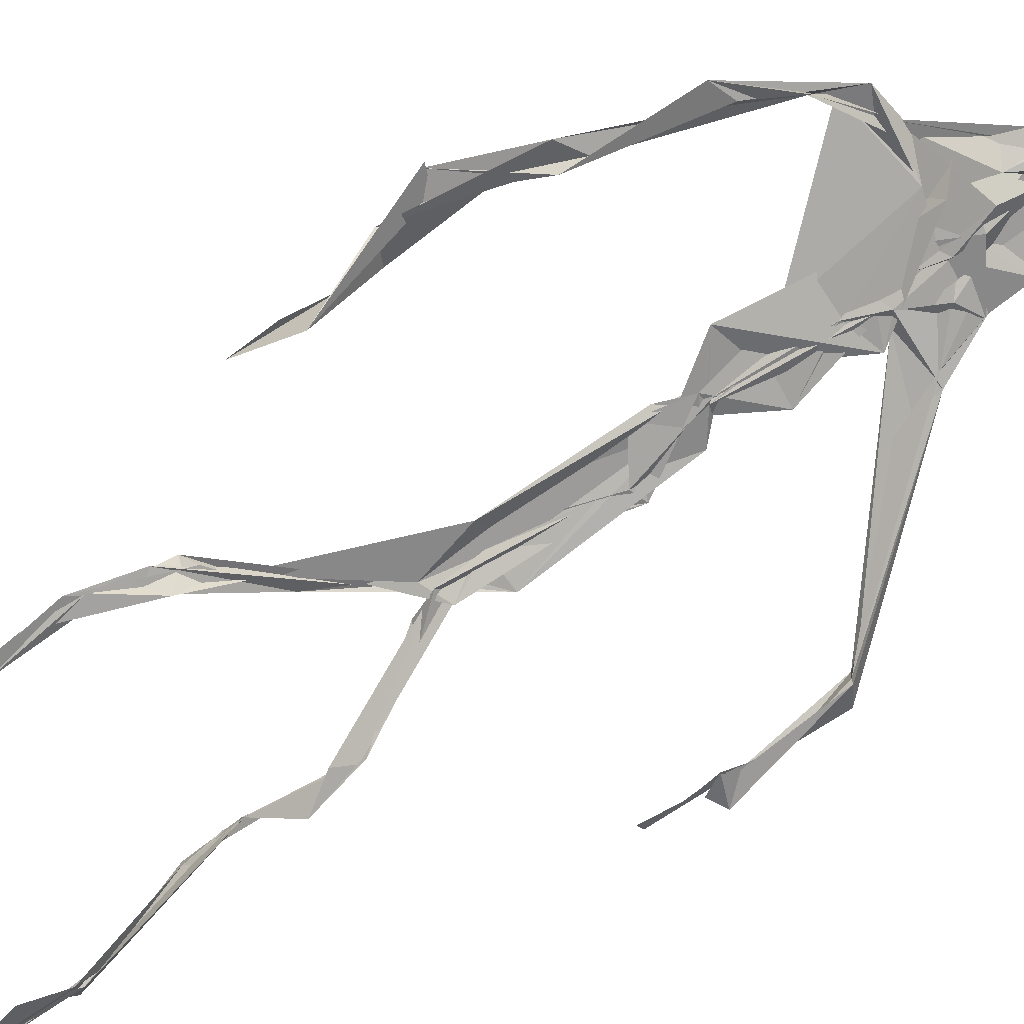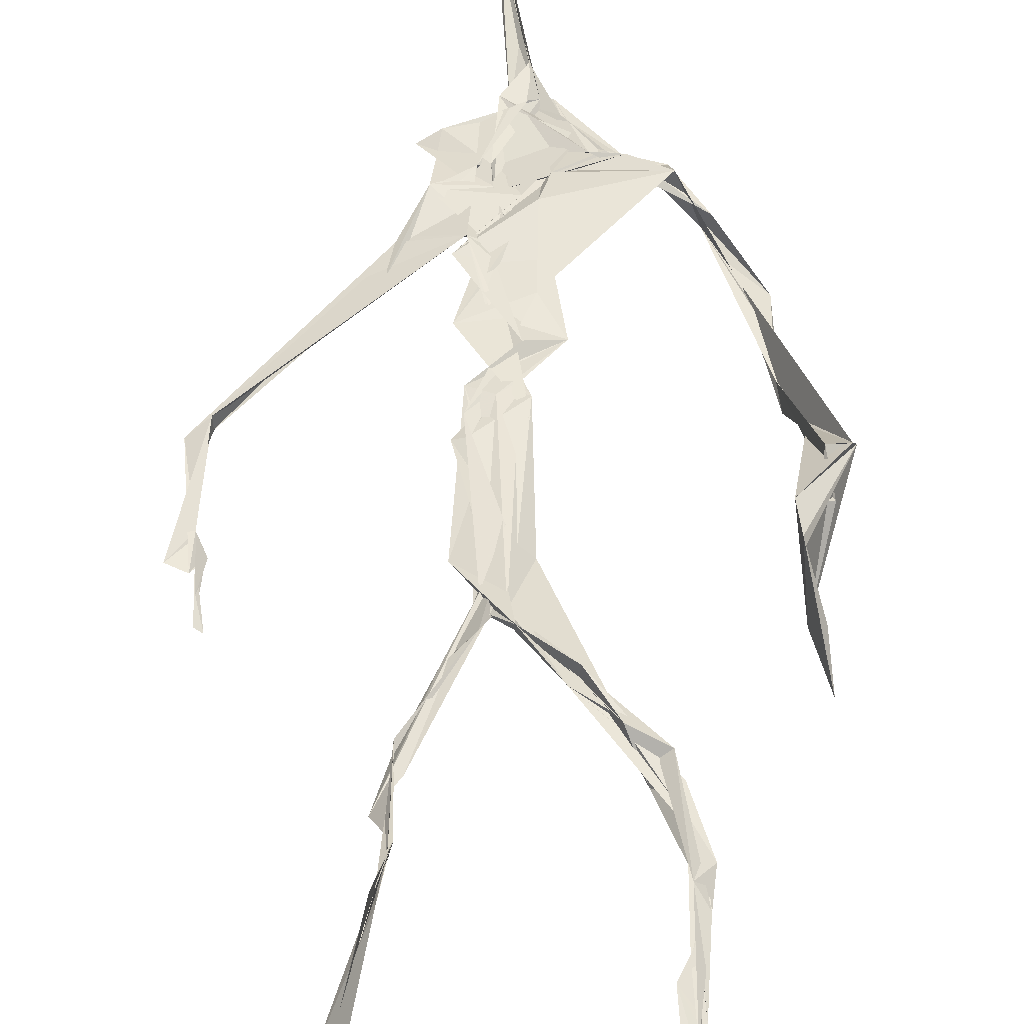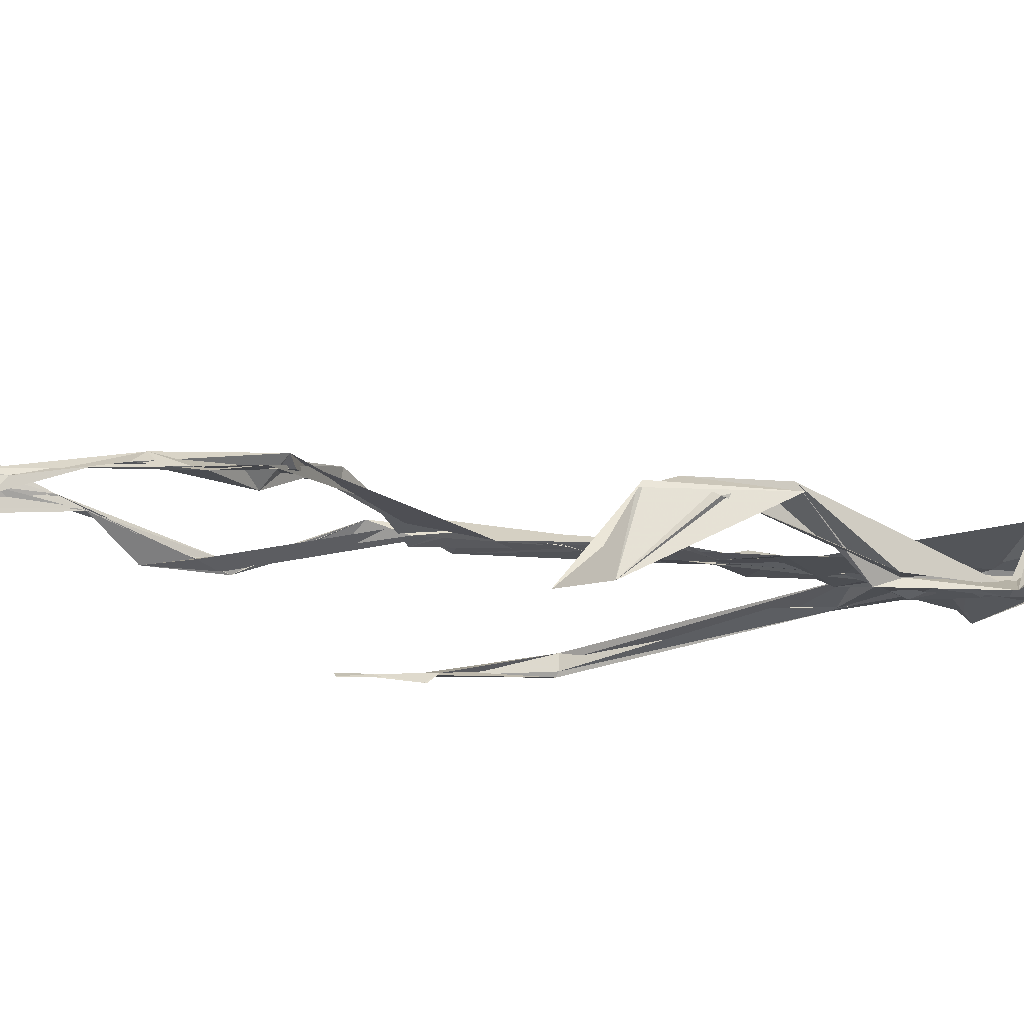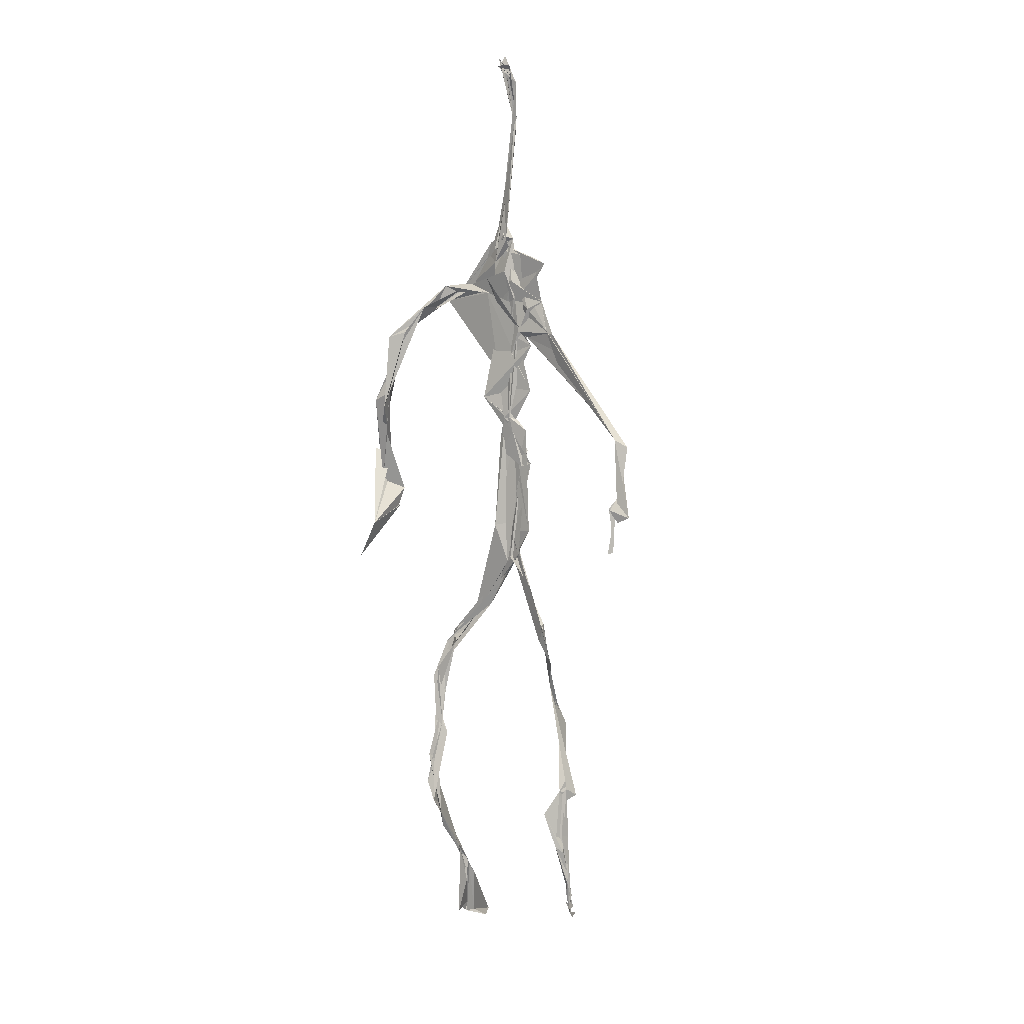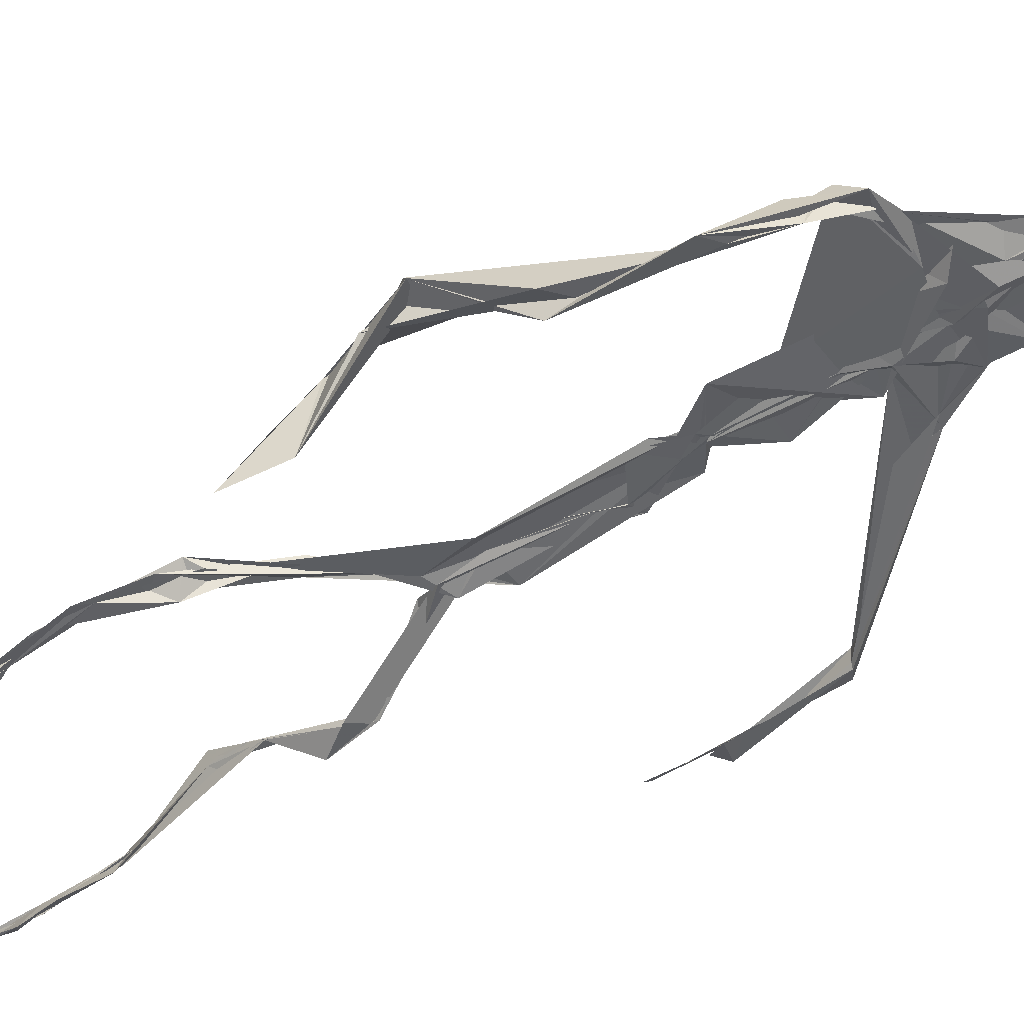
<metadata>
{"format":"obj","ext":"obj","renderer":"f3d","projection":"perspective","resolution":1024,"background":"white","views":[{"elev":-70.9,"azim":124.5,"up":"+Z"},{"elev":46.9,"azim":-0.0,"up":"+Z"},{"elev":-14.5,"azim":65.8,"up":"+Z"},{"elev":7.5,"azim":-150.7,"up":"+Y"},{"elev":-43.2,"azim":126.7,"up":"+Z"}]}
</metadata>
<code>
v 0.438 0.2335 0.4752
v 0.5495 0.3622 0.4771
v 0.4745 0.5328 0.4858
v 0.5105 0.7261 0.4832
v 0.4643 0.6811 0.4863
v 0.3784 0.4613 0.451
v 0.5702 0.2288 0.459
v 0.5709 0.3048 0.4764
v 0.5192 0.7213 0.4891
v 0.5196 0.3988 0.4922
v 0.4962 0.4847 0.4884
v 0.4456 0.3528 0.4715
v 0.4933 0.8393 0.4884
v 0.4924 0.6974 0.4821
v 0.4741 0.4713 0.4817
v 0.5575 0.08855 0.5094
v 0.5929 0.6507 0.4603
v 0.4579 0.7133 0.4801
v 0.4354 0.2443 0.4842
v 0.4935 0.4478 0.4866
v 0.5513 0.1583 0.4859
v 0.6264 0.5115 0.4729
v 0.4372 0.2472 0.4847
v 0.4945 0.8805 0.4796
v 0.4887 0.8732 0.4833
v 0.5594 0.09825 0.51
v 0.5777 0.6734 0.4694
v 0.4352 0.1852 0.4763
v 0.5539 0.1325 0.5038
v 0.4555 0.3266 0.4891
v 0.5088 0.6149 0.4874
v 0.5011 0.5736 0.4834
v 0.5587 0.3704 0.49
v 0.4968 0.5932 0.4846
v 0.4942 0.633 0.4853
v 0.509 0.7152 0.4819
v 0.5574 0.2746 0.4738
v 0.5061 0.5442 0.487
v 0.3768 0.5608 0.4598
v 0.4317 0.1355 0.4821
v 0.4481 0.2906 0.5061
v 0.5628 0.3603 0.4833
v 0.4979 0.7343 0.4817
v 0.5684 0.2612 0.4671
v 0.4943 0.8345 0.4923
v 0.4671 0.704 0.4822
v 0.4796 0.5443 0.489
v 0.5214 0.5925 0.4825
v 0.4336 0.1369 0.4802
v 0.4906 0.8795 0.4773
v 0.5307 0.695 0.4919
v 0.558 0.0885 0.5088
v 0.5201 0.6872 0.4868
v 0.4924 0.5562 0.4878
v 0.5577 0.1987 0.463
v 0.4324 0.1223 0.4844
v 0.5619 0.2123 0.4562
v 0.4331 0.189 0.4828
v 0.4309 0.1266 0.4832
v 0.4572 0.6543 0.4818
v 0.4315 0.111 0.4881
v 0.4944 0.4701 0.4859
v 0.4339 0.2346 0.4812
v 0.4934 0.446 0.4819
v 0.4868 0.6525 0.4839
v 0.4584 0.3715 0.4729
v 0.5642 0.08923 0.512
v 0.4766 0.673 0.4824
v 0.4544 0.3885 0.4738
v 0.4906 0.8877 0.4748
v 0.484 0.4487 0.4799
v 0.4544 0.387 0.469
v 0.431 0.146 0.4783
v 0.5644 0.6932 0.4864
v 0.5082 0.475 0.4794
v 0.484 0.6922 0.487
v 0.4538 0.3828 0.47
v 0.3779 0.5615 0.47
v 0.3734 0.5004 0.4551
v 0.5554 0.0838 0.5194
v 0.5376 0.6959 0.4919
v 0.4309 0.1197 0.4823
v 0.3777 0.5021 0.4519
v 0.5153 0.6859 0.4887
v 0.5516 0.1363 0.5042
v 0.5649 0.2511 0.4694
v 0.4797 0.563 0.4858
v 0.495 0.5745 0.483
v 0.4482 0.213 0.4646
v 0.4353 0.1924 0.4742
v 0.4889 0.6468 0.4851
v 0.4983 0.8849 0.4697
v 0.5058 0.7258 0.4854
v 0.3784 0.5612 0.4621
v 0.5465 0.6925 0.493
v 0.4861 0.43 0.4883
v 0.5028 0.5861 0.4882
v 0.4773 0.6866 0.4858
v 0.4352 0.1101 0.5024
v 0.4963 0.877 0.4804
v 0.4855 0.5242 0.4868
v 0.4449 0.6252 0.4809
v 0.5628 0.2842 0.4739
v 0.4986 0.6474 0.4876
v 0.4317 0.1165 0.4843
v 0.4316 0.1192 0.4866
v 0.4959 0.6791 0.4856
v 0.5055 0.7315 0.4883
v 0.4908 0.8793 0.4774
v 0.495 0.8957 0.4749
v 0.4834 0.5299 0.4847
v 0.4635 0.6794 0.4856
v 0.6068 0.6466 0.4552
v 0.552 0.09677 0.4853
v 0.4967 0.5778 0.4837
v 0.4904 0.5669 0.4848
v 0.5691 0.3355 0.477
v 0.5578 0.09747 0.5108
v 0.5611 0.1782 0.4885
v 0.4934 0.7363 0.4868
v 0.3669 0.5545 0.4646
v 0.5817 0.6676 0.482
v 0.4332 0.176 0.4743
v 0.4289 0.2277 0.4905
v 0.498 0.8934 0.4692
v 0.4937 0.8276 0.4916
v 0.4553 0.3283 0.4881
v 0.5004 0.7374 0.4819
v 0.4862 0.4518 0.4858
v 0.5483 0.07913 0.5306
v 0.5001 0.4301 0.4915
v 0.495 0.8847 0.4755
v 0.5515 0.3758 0.4862
v 0.5276 0.7067 0.4901
v 0.5496 0.6891 0.4905
v 0.4501 0.293 0.4952
v 0.5651 0.205 0.4752
v 0.5098 0.6667 0.4912
v 0.6151 0.4742 0.4402
v 0.3613 0.4934 0.4569
v 0.4996 0.7066 0.4816
v 0.6228 0.5351 0.481
v 0.5247 0.405 0.497
v 0.5502 0.1242 0.497
v 0.6361 0.5408 0.4753
v 0.4326 0.1361 0.4823
v 0.4306 0.1496 0.4819
v 0.55 0.1277 0.5111
v 0.622 0.4662 0.4505
v 0.5605 0.07602 0.5564
v 0.4321 0.11 0.4917
v 0.634 0.5376 0.4792
v 0.607 0.5957 0.4552
v 0.6122 0.4869 0.4796
v 0.5107 0.7327 0.4879
v 0.4747 0.5993 0.485
v 0.3734 0.5097 0.4578
v 0.4912 0.6821 0.484
v 0.48 0.6474 0.4889
v 0.4945 0.8853 0.4751
v 0.3783 0.5003 0.4517
v 0.4393 0.1817 0.47
v 0.4305 0.1333 0.4855
v 0.5665 0.6796 0.4954
v 0.4499 0.2977 0.4986
v 0.3744 0.4623 0.4535
v 0.4899 0.693 0.4871
v 0.4306 0.1204 0.4891
v 0.4537 0.3159 0.494
v 0.4809 0.5323 0.4878
v 0.469 0.7178 0.4846
v 0.569 0.255 0.4598
v 0.5643 0.3137 0.4828
v 0.5589 0.174 0.4894
v 0.4916 0.8432 0.4899
v 0.4739 0.6402 0.4851
v 0.5399 0.3805 0.4928
v 0.5501 0.1443 0.4986
v 0.502 0.5653 0.4858
v 0.3745 0.4789 0.4544
v 0.6094 0.5033 0.4836
v 0.6248 0.4446 0.432
v 0.3715 0.4888 0.4557
v 0.4328 0.1284 0.4778
v 0.5593 0.09282 0.5108
v 0.5165 0.733 0.4878
v 0.5735 0.3272 0.4766
v 0.613 0.484 0.4764
v 0.5513 0.1373 0.4964
v 0.4824 0.6778 0.4846
v 0.5599 0.1845 0.4694
v 0.6093 0.5826 0.4497
v 0.4969 0.4402 0.4887
v 0.621 0.5877 0.4533
v 0.5066 0.5556 0.4872
v 0.4327 0.1202 0.4846
v 0.494 0.8803 0.479
v 0.512 0.6924 0.4817
v 0.4714 0.4198 0.4795
v 0.4987 0.8865 0.4682
v 0.4982 0.4413 0.4852
v 0.4327 0.115 0.4849
v 0.4979 0.8824 0.4715
v 0.4503 0.6511 0.4811
v 0.5028 0.6734 0.4872
v 0.5672 0.2499 0.4617
v 0.5061 0.7556 0.4886
v 0.4907 0.6806 0.4858
v 0.4977 0.7276 0.4875
v 0.5602 0.09362 0.5094
v 0.5634 0.09507 0.5052
v 0.5508 0.08108 0.5289
v 0.6113 0.4894 0.4628
v 0.6181 0.5152 0.4862
v 0.6247 0.5763 0.4855
v 0.557 0.08962 0.5154
v 0.5478 0.07924 0.5324
v 0.5653 0.09781 0.499
v 0.5439 0.0781 0.5355
v 0.552 0.07766 0.5401
v 0.5561 0.09077 0.5152
v 0.6139 0.5012 0.4674
v 0.6074 0.5036 0.4769
v 0.62 0.5271 0.484
v 0.6166 0.5274 0.4798
v 0.6301 0.5757 0.4678
v 0.6266 0.5729 0.4837
v 0.6146 0.5258 0.4781
v 0.5561 0.08445 0.5182
v 0.5638 0.1016 0.5001
v 0.5499 0.08117 0.523
v 0.633 0.5644 0.4682
v 0.6068 0.5991 0.4587
f 23 165 30
f 135 74 122
f 174 29 55
f 6 166 180
f 97 87 48
f 108 43 155
f 32 116 195
f 151 61 184
f 128 51 120
f 27 95 122
f 119 144 21
f 133 187 173
f 49 196 73
f 156 53 31
f 101 88 47
f 48 176 97
f 31 48 116
f 112 205 14
f 1 19 58
f 97 91 88
f 153 22 194
f 59 61 40
f 64 129 199
f 69 169 136
f 128 120 207
f 17 194 152
f 17 113 74
f 190 159 68
f 90 23 28
f 180 166 83
f 81 84 74
f 80 148 150
f 179 75 195
f 160 109 203
f 11 129 47
f 127 136 124
f 107 95 53
f 99 151 105
f 191 172 55
f 25 207 45
f 149 182 154
f 35 115 159
f 94 78 60
f 118 52 26
f 68 159 91
f 22 142 139
f 14 205 134
f 38 32 3
f 53 156 107
f 100 160 70
f 208 46 167
f 201 170 195
f 110 126 25
f 173 8 33
f 39 121 183
f 85 67 178
f 39 183 140
f 3 170 62
f 39 204 121
f 131 10 15
f 117 8 103
f 142 22 153
f 181 188 145
f 169 165 19
f 140 161 157
f 155 13 45
f 99 105 61
f 195 116 179
f 57 178 119
f 177 193 33
f 83 79 161
f 160 203 70
f 97 88 87
f 118 67 16
f 171 93 167
f 12 77 30
f 178 67 144
f 62 71 131
f 62 20 3
f 166 79 83
f 208 104 65
f 39 94 204
f 207 120 4
f 21 7 119
f 171 46 18
f 47 88 34
f 94 140 78
f 44 57 37
f 147 90 40
f 121 159 78
f 93 4 120
f 134 84 36
f 43 175 13
f 119 7 57
f 11 66 129
f 55 29 148
f 189 21 114
f 12 30 72
f 125 50 132
f 20 66 11
f 54 48 87
f 89 124 1
f 155 45 4
f 195 75 201
f 109 92 197
f 137 85 57
f 105 151 196
f 120 158 167
f 155 43 13
f 44 8 173
f 145 152 181
f 205 176 198
f 26 114 118
f 154 182 139
f 66 77 12
f 187 10 42
f 203 197 70
f 26 185 29
f 96 69 77
f 186 128 9
f 70 200 24
f 1 124 136
f 175 100 70
f 152 192 17
f 80 16 85
f 200 50 24
f 56 184 61
f 161 79 180
f 89 1 162
f 37 57 7
f 81 135 9
f 131 42 10
f 47 129 101
f 80 85 148
f 46 5 98
f 49 73 58
f 8 37 103
f 46 98 18
f 201 177 143
f 202 59 163
f 163 59 40
f 69 96 72
f 78 140 157
f 17 74 164
f 162 146 123
f 185 150 148
f 181 152 194
f 197 200 70
f 169 72 165
f 158 107 104
f 111 3 11
f 187 42 86
f 68 76 190
f 53 164 31
f 69 136 127
f 152 145 142
f 23 63 28
f 163 40 28
f 29 174 189
f 116 32 31
f 190 98 60
f 98 76 18
f 24 125 13
f 25 92 110
f 58 162 1
f 49 58 147
f 66 20 77
f 197 203 109
f 166 6 79
f 142 145 139
f 43 36 126
f 132 50 92
f 74 113 122
f 204 65 159
f 83 183 157
f 175 43 126
f 4 45 207
f 65 204 5
f 141 158 120
f 10 187 133
f 159 88 91
f 174 21 189
f 108 18 76
f 209 76 14
f 94 102 204
f 106 82 202
f 193 10 33
f 105 147 40
f 194 22 181
f 200 197 50
f 3 32 170
f 196 147 105
f 62 15 87
f 147 58 90
f 83 157 180
f 68 91 112
f 160 100 126
f 180 79 6
f 89 162 123
f 137 57 44
f 101 62 87
f 75 179 193
f 155 93 171
f 36 84 81
f 134 209 14
f 199 12 72
f 41 63 23
f 109 160 110
f 82 146 168
f 192 142 153
f 114 144 118
f 46 171 167
f 16 150 52
f 61 151 99
f 38 111 115
f 135 81 74
f 121 204 159
f 73 146 162
f 55 172 86
f 136 169 19
f 73 162 58
f 45 132 25
f 164 27 17
f 112 91 205
f 35 104 156
f 77 62 96
f 170 32 195
f 176 205 91
f 201 71 170
f 117 2 8
f 51 128 186
f 13 175 24
f 16 67 85
f 143 131 71
f 28 40 90
f 29 189 26
f 32 38 156
f 59 56 61
f 138 31 164
f 159 190 60
f 133 173 33
f 167 158 208
f 186 9 135
f 62 101 64
f 152 142 192
f 164 74 84
f 103 86 42
f 121 78 157
f 132 92 25
f 23 30 41
f 13 125 45
f 4 93 155
f 188 181 139
f 169 69 72
f 202 163 106
f 62 170 71
f 89 28 63
f 202 56 59
f 107 141 95
f 189 114 26
f 137 44 191
f 7 21 174
f 46 208 5
f 104 107 156
f 139 182 188
f 64 101 129
f 207 36 9
f 154 145 188
f 43 209 36
f 146 82 106
f 157 183 121
f 123 28 89
f 172 44 173
f 151 184 196
f 63 124 89
f 24 175 70
f 106 163 123
f 54 193 179
f 122 113 27
f 165 72 30
f 138 176 48
f 168 146 73
f 95 51 122
f 35 159 65
f 138 84 198
f 136 19 1
f 84 138 164
f 64 96 62
f 22 139 181
f 172 173 86
f 77 69 127
f 35 156 38
f 55 148 191
f 177 75 193
f 15 10 193
f 65 104 35
f 185 26 52
f 106 123 146
f 93 120 167
f 12 199 129
f 165 23 19
f 88 101 87
f 190 76 98
f 209 108 76
f 117 42 143
f 102 94 60
f 183 161 140
f 48 54 179
f 207 9 128
f 154 139 145
f 90 58 19
f 171 18 155
f 31 138 48
f 105 40 61
f 133 33 10
f 209 134 36
f 164 95 27
f 30 77 127
f 179 116 48
f 193 54 15
f 29 185 148
f 68 112 76
f 100 175 126
f 115 111 47
f 149 154 188
f 47 111 11
f 197 92 50
f 9 36 81
f 192 113 17
f 184 56 168
f 37 8 44
f 156 31 32
f 16 52 118
f 130 52 150
f 201 75 177
f 97 176 91
f 3 111 38
f 120 51 141
f 55 206 174
f 17 27 194
f 2 33 8
f 108 155 18
f 83 161 183
f 143 71 201
f 39 140 94
f 53 95 164
f 30 127 41
f 172 191 44
f 66 12 129
f 168 73 196
f 37 7 103
f 207 25 126
f 113 153 27
f 177 33 2
f 62 131 15
f 174 206 7
f 113 192 153
f 95 141 51
f 122 51 135
f 143 177 2
f 20 62 77
f 20 11 3
f 34 88 159
f 117 103 42
f 34 159 115
f 28 123 163
f 206 86 103
f 102 5 204
f 60 78 159
f 207 126 36
f 206 103 7
f 150 185 130
f 15 54 87
f 148 85 191
f 173 187 86
f 52 130 185
f 119 178 144
f 49 147 196
f 178 57 85
f 144 114 21
f 158 141 107
f 124 63 127
f 196 184 168
f 35 38 115
f 202 82 56
f 2 117 143
f 138 198 176
f 110 160 126
f 132 45 125
f 209 43 108
f 131 143 42
f 208 158 104
f 188 182 149
f 80 150 16
f 186 135 51
f 199 96 64
f 5 60 98
f 41 127 63
f 72 96 199
f 125 24 50
f 90 19 23
f 67 118 144
f 112 14 76
f 109 110 92
f 168 56 82
f 84 134 198
f 206 55 86
f 205 198 134
f 102 60 5
f 137 191 85
f 194 27 153
f 161 180 157
f 47 34 115
f 65 5 208

</code>
